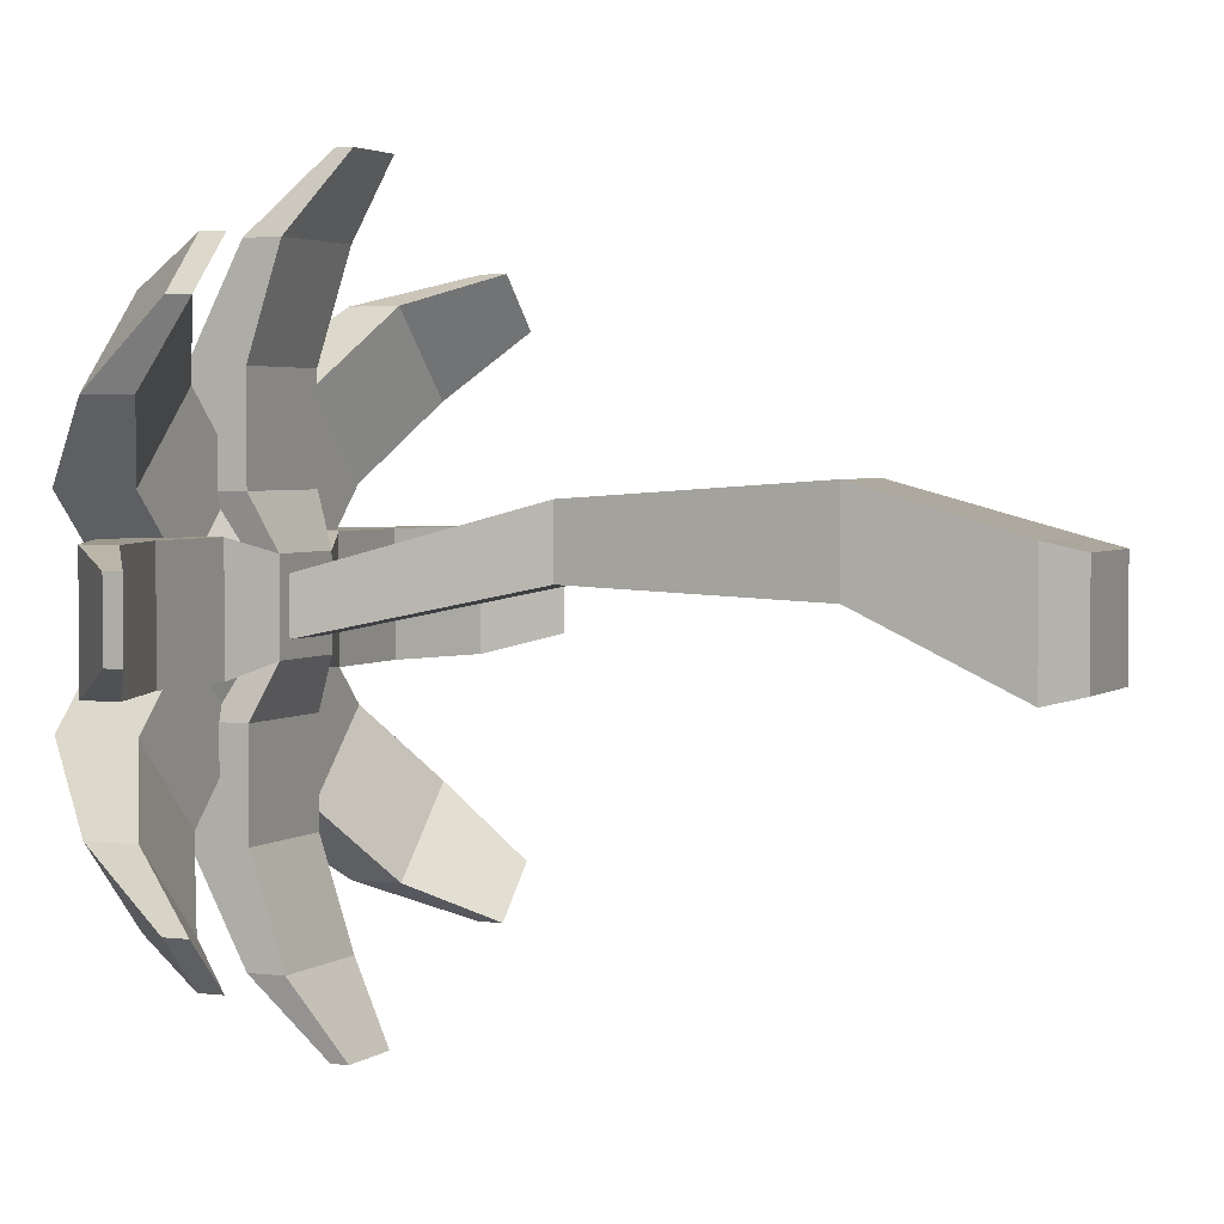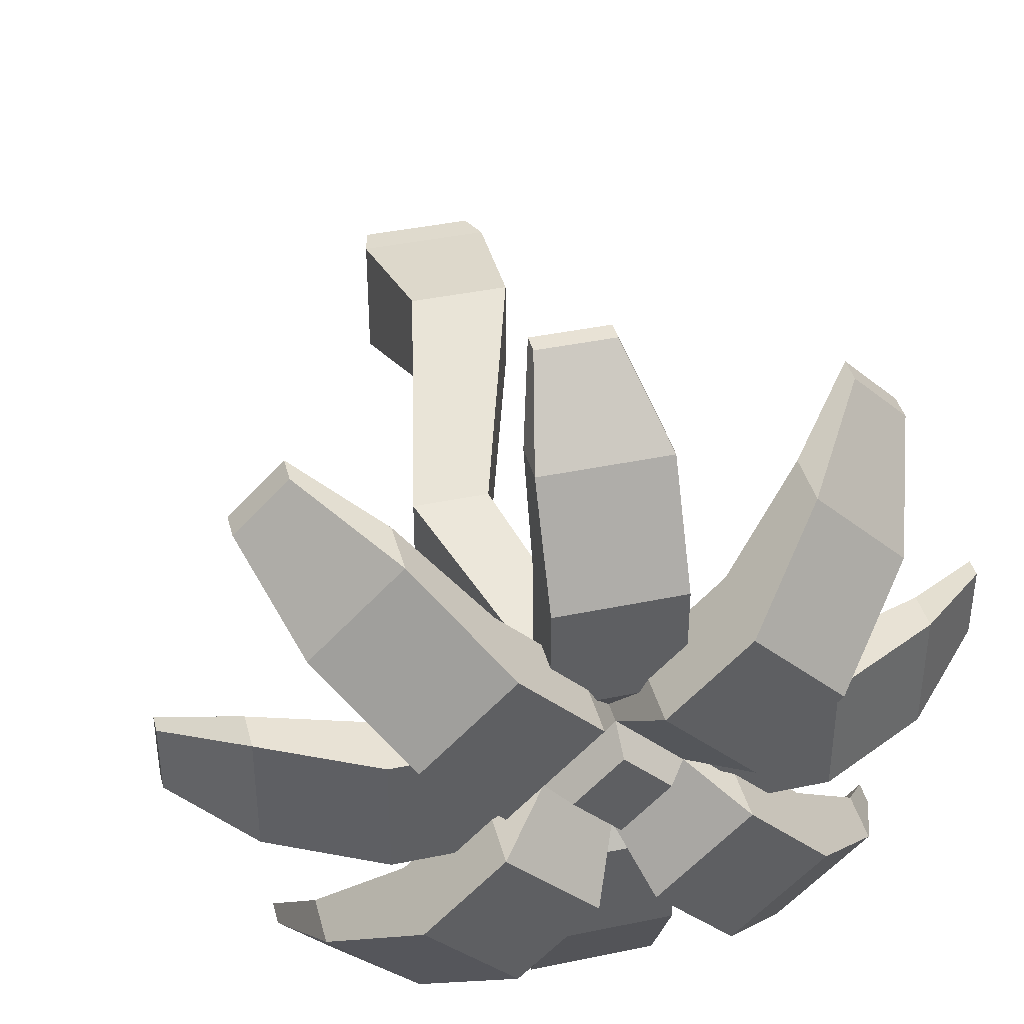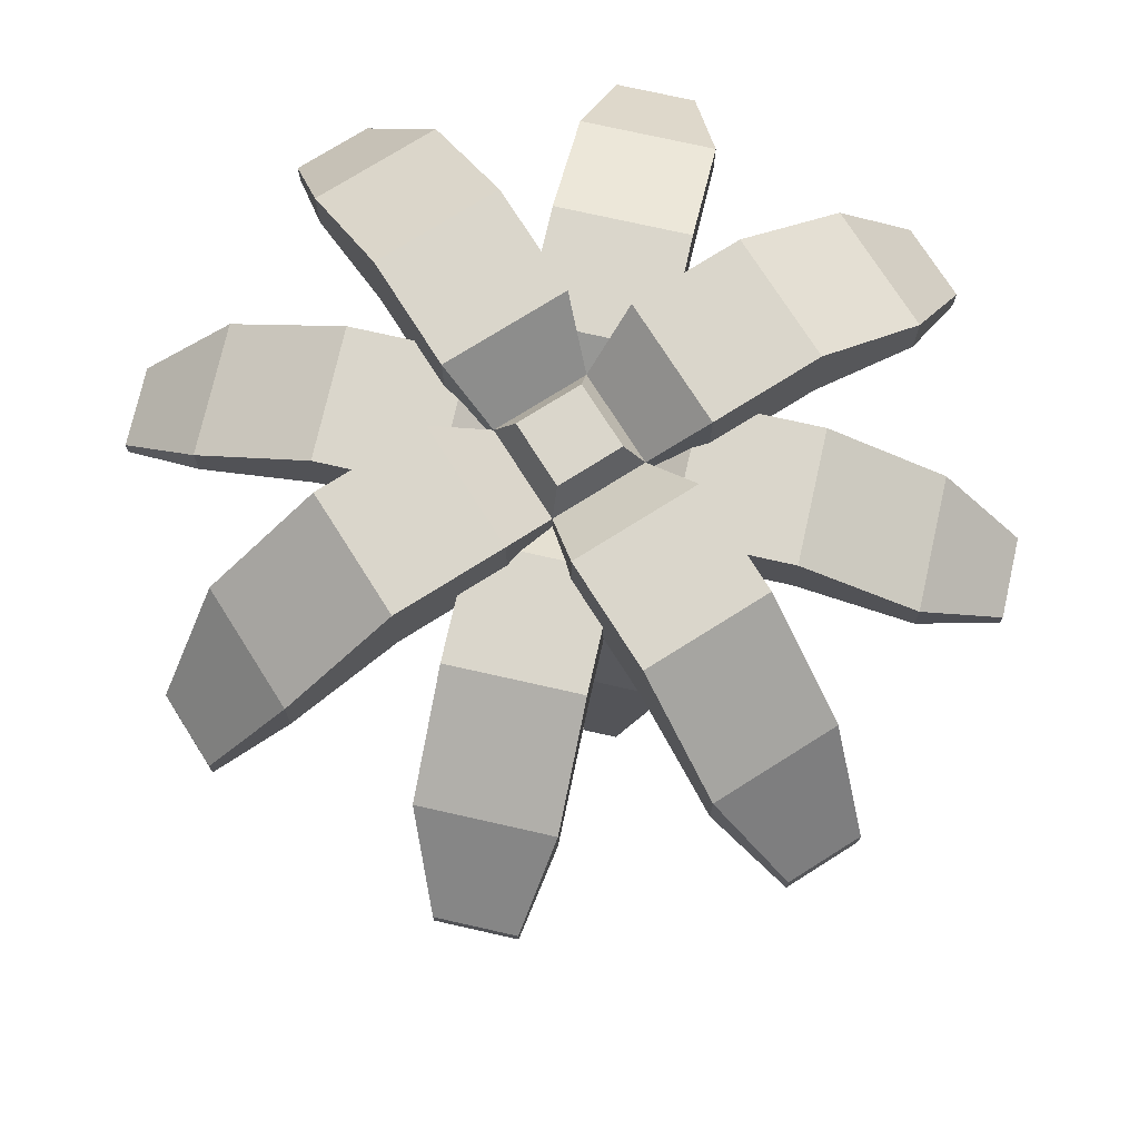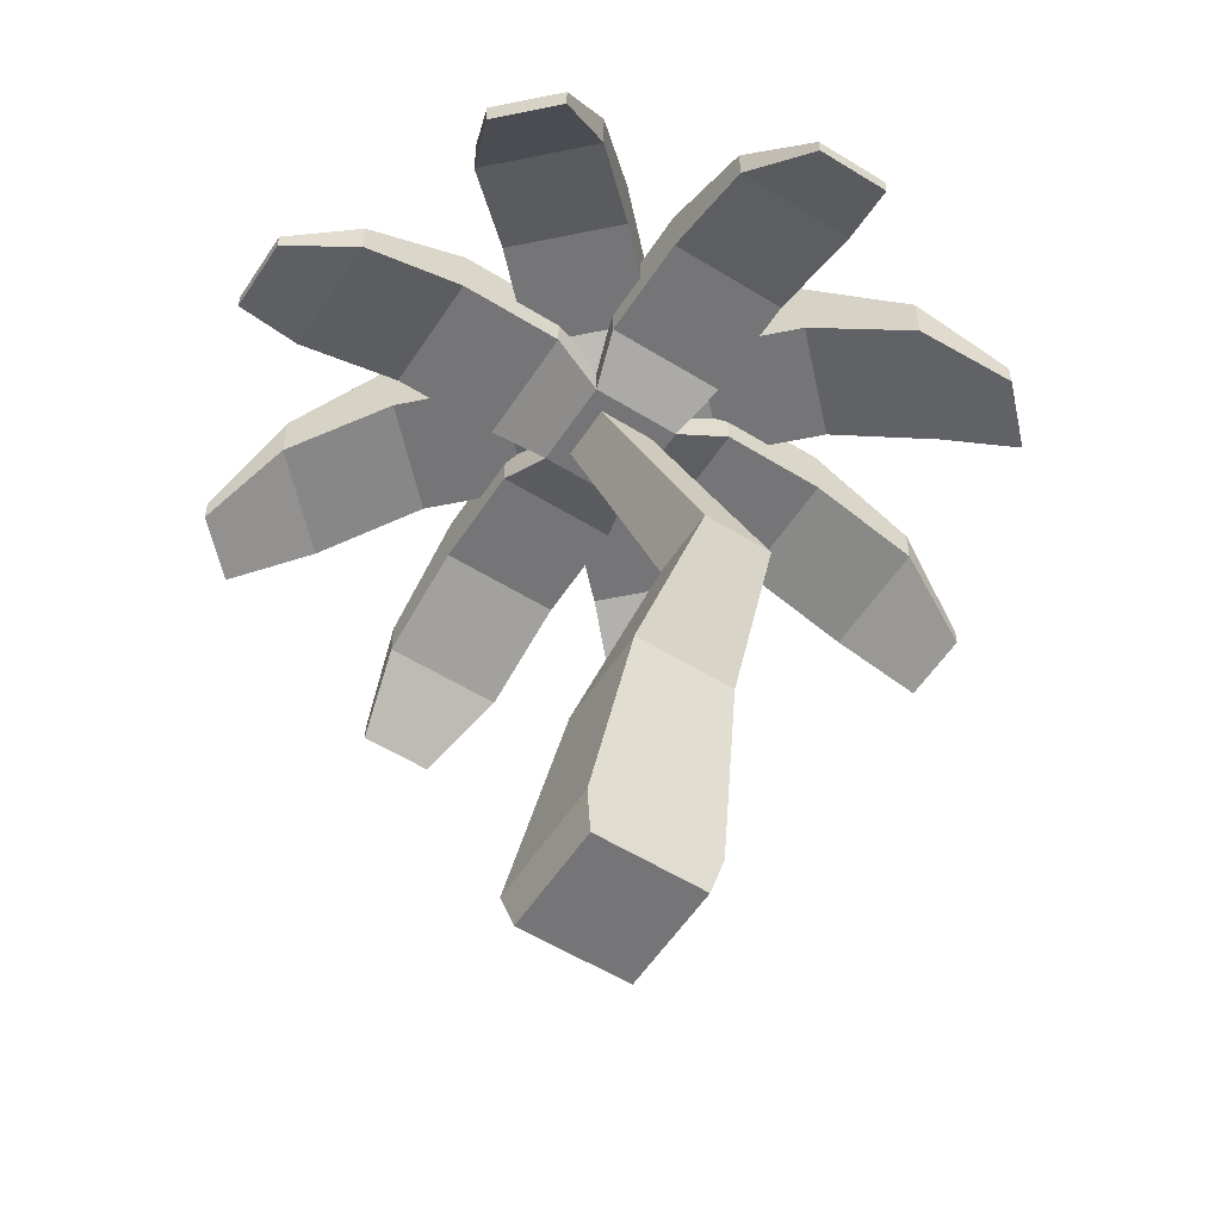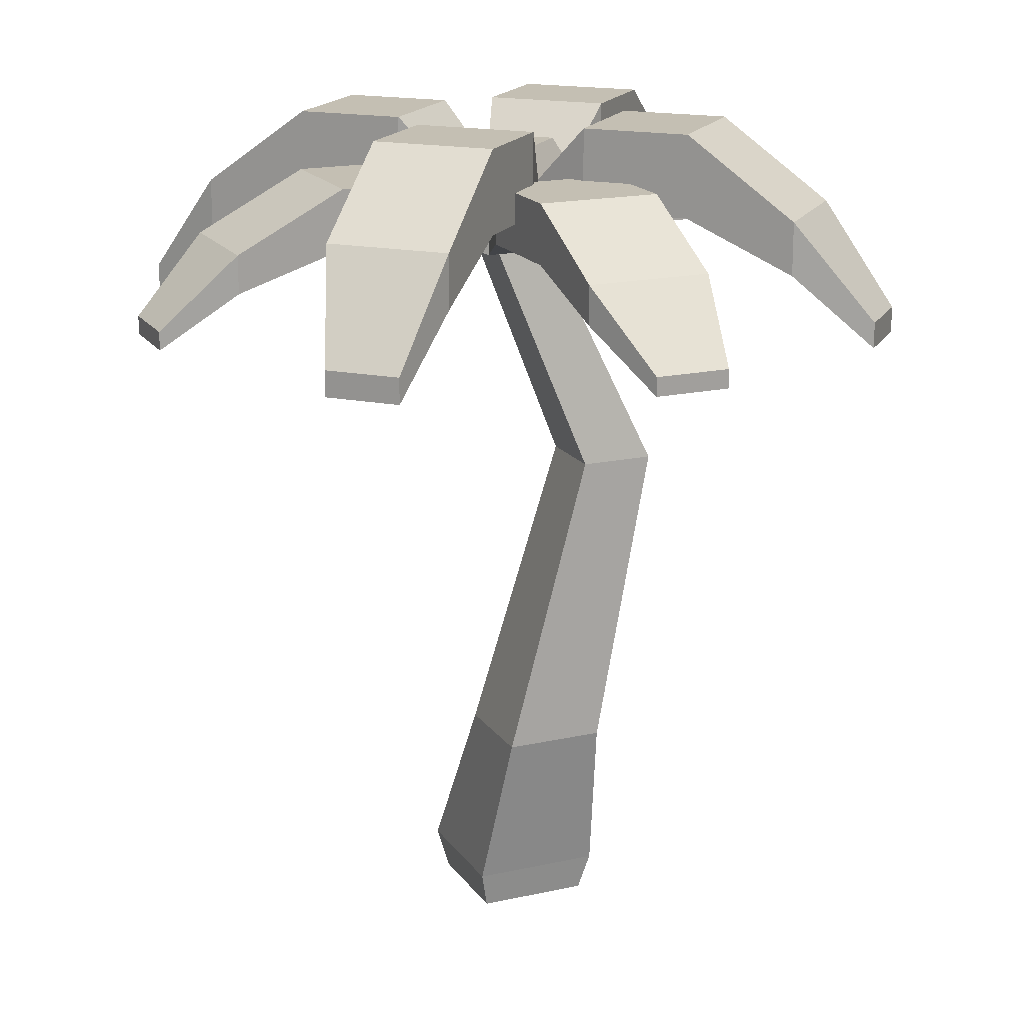
<metadata>
{"format":"obj","ext":"obj","renderer":"f3d","projection":"perspective","resolution":1024,"background":"white","views":[{"elev":3.0,"azim":-65.8,"up":"+Z"},{"elev":40.7,"azim":165.7,"up":"+Z"},{"elev":73.8,"azim":-77.3,"up":"+Y"},{"elev":-56.6,"azim":-32.9,"up":"+Y"},{"elev":17.7,"azim":-23.7,"up":"+Y"}]}
</metadata>
<code>
o Mesh2_Group3_Group1_Model.002
v 1.937 2.919 -1.302
v 1.725 2.954 -1.362
v 1.725 2.83 -1.362
v 1.937 3.034 -1.302
v 2.128 3.034 -1.302
v 2.359 3.153 -1.302
v 2.359 2.919 -1.302
v 2.359 2.919 -1.786
v 1.937 2.919 -1.786
v 1.725 2.83 -1.725
v 1.656 2.83 -1.431
v 1.431 2.83 -1.431
v 1.362 2.83 -1.362
v 1.431 2.83 -1.656
v 1.362 2.83 -1.725
v 1.786 2.919 -1.937
v 1.302 2.919 -1.937
v 1.319 3.034 -1.875
v 1.362 2.954 -1.725
v 1.151 2.919 -1.786
v 1.151 3.034 -1.786
v 0.9597 3.034 -1.786
v 0.7284 3.153 -1.786
v 0.7284 2.919 -1.786
v 0.7284 2.919 -1.302
v 1.151 2.919 -1.302
v 1.362 2.954 -1.362
v 1.151 3.034 -1.302
v 1.213 3.034 -1.319
v 1.287 2.91 -1.544
v 1.095 3.034 -1.437
v 0.9597 3.034 -1.302
v 1.138 3.034 -0.7962
v 0.7962 3.034 -1.138
v 0.8355 2.841 -0.4934
v 0.4934 2.841 -0.8355
v 0.5755 2.556 -0.3289
v 0.3702 2.556 -0.5341
v 0.5755 2.656 -0.3289
v 0.3702 2.656 -0.5341
v 0.4934 3.049 -0.8355
v 0.8355 3.049 -0.4934
v 1.138 3.357 -0.7962
v 1.302 3.034 -0.9597
v 1.302 3.153 -0.9597
v 1.302 2.919 -0.7284
v 1.302 3.153 -0.7284
v 1.302 2.78 -0.3002
v 1.302 2.93 -0.3002
v 1.428 2.575 0
v 1.428 2.647 0
v 1.718 2.647 0
v 1.718 2.575 0
v 1.786 2.78 -0.3002
v 1.786 2.919 -0.7284
v 1.786 2.919 -1.151
v 1.302 2.919 -1.151
v 1.302 3.034 -1.151
v 1.319 3.034 -1.213
v 1.786 3.034 -1.151
v 1.768 3.034 -1.213
v 1.65 3.034 -1.095
v 1.786 3.034 -0.9597
v 1.875 3.034 -1.319
v 1.949 3.034 -0.7962
v 1.993 3.034 -1.437
v 1.993 3.153 -1.437
v 2.128 3.153 -1.302
v 2.128 3.153 -1.786
v 1.993 3.153 -1.65
v 1.937 3.153 -1.468
v 1.937 3.153 -1.619
v 1.8 3.049 -1.544
v 1.993 3.034 -1.65
v 1.8 2.91 -1.544
v 1.8 3.134 -1.544
v 1.993 3.357 -1.65
v 2.291 3.357 -1.949
v 2.291 3.034 -1.949
v 2.128 3.034 -1.786
v 2.359 3.153 -1.786
v 1.937 3.034 -1.786
v 1.725 2.954 -1.725
v 1.768 3.034 -1.875
v 1.786 3.034 -1.937
v 1.786 2.919 -2.359
v 1.786 3.034 -2.128
v 1.786 3.153 -2.128
v 1.786 3.153 -2.359
v 1.786 2.78 -2.787
v 1.786 2.931 -2.787
v 1.66 2.575 -3.088
v 1.66 2.647 -3.088
v 1.369 2.647 -3.088
v 1.369 2.575 -3.088
v 1.302 2.78 -2.787
v 1.302 2.919 -2.359
v 1.302 3.034 -1.937
v 1.302 3.034 -2.128
v 1.213 3.034 -1.768
v 1.138 3.034 -2.291
v 0.7962 3.034 -1.949
v 0.9597 3.153 -1.786
v 0.7962 3.357 -1.949
v 1.095 3.153 -1.65
v 1.095 3.034 -1.65
v 0.7284 3.153 -1.302
v 0.9597 3.153 -1.302
v 0.3002 2.93 -1.302
v 0.3002 2.78 -1.302
v 0 2.647 -1.369
v 0 2.575 -1.369
v 0 2.647 -1.66
v 0 2.575 -1.66
v 0.3002 2.78 -1.786
v 0.3002 2.93 -1.786
v 1.095 3.153 -1.437
v 1.287 3.049 -1.544
v 1.151 3.153 -1.619
v 1.151 3.153 -1.468
v 1.287 3.134 -1.544
v 1.095 3.357 -1.65
v 1.437 3.357 -1.993
v 1.544 3.134 -1.8
v 1.364 3.25 -1.544
v 1.544 3.25 -1.723
v 1.544 3.25 -1.364
v 1.723 3.25 -1.544
v 1.544 3.134 -1.287
v 1.65 3.357 -1.095
v 1.993 3.357 -1.437
v 1.949 3.357 -0.7962
v 2.291 3.357 -1.138
v 2.252 3.049 -0.4934
v 2.594 3.049 -0.8355
v 2.553 2.656 -0.3702
v 2.759 2.656 -0.5755
v 2.759 2.556 -0.5755
v 2.553 2.556 -0.3702
v 2.252 2.841 -0.4934
v 1.786 3.153 -0.9597
v 1.65 3.153 -1.095
v 1.786 3.153 -0.7284
v 1.619 3.153 -1.151
v 1.468 3.153 -1.151
v 1.437 3.153 -1.095
v 1.437 3.034 -1.095
v 1.544 2.91 -1.287
v 1.385 2.91 -1.544
v 1.544 2.91 -1.385
v 1.544 2.91 -1.703
v 1.703 2.91 -1.544
v 1.544 2.91 -1.8
v 1.437 3.034 -1.993
v 1.302 3.153 -2.128
v 1.437 3.153 -1.993
v 1.302 3.153 -2.359
v 1.302 2.931 -2.787
v 1.138 3.357 -2.291
v 0.8355 3.049 -2.594
v 0.8355 2.841 -2.594
v 0.4934 2.841 -2.252
v 0.4934 3.049 -2.252
v 1.468 3.153 -1.937
v 1.544 3.049 -1.8
v 1.65 3.357 -1.993
v 1.619 3.153 -1.937
v 1.65 3.153 -1.993
v 1.949 3.357 -2.291
v 1.949 3.034 -2.291
v 2.252 3.049 -2.594
v 2.252 2.841 -2.594
v 2.512 2.656 -2.759
v 2.512 2.556 -2.759
v 2.717 2.556 -2.553
v 2.717 2.656 -2.553
v 2.594 3.049 -2.252
v 2.594 2.841 -2.252
v 1.875 3.034 -1.768
v 1.65 3.034 -1.993
v 1.095 3.357 -1.437
v 0.7962 3.357 -1.138
v 1.437 3.357 -1.095
v 1.544 3.049 -1.287
v 0.5341 2.656 -2.717
v 0.3289 2.656 -2.512
v 0.3289 2.556 -2.512
v 0.5341 2.556 -2.717
v 1.786 2.93 -0.3002
v 2.291 3.034 -1.138
v 2.594 2.841 -0.8355
v 2.787 2.93 -1.786
v 2.787 2.93 -1.302
v 2.787 2.78 -1.302
v 2.787 2.78 -1.786
v 3.088 2.647 -1.718
v 3.088 2.575 -1.718
v 3.088 2.647 -1.428
v 3.088 2.575 -1.428
v 1.656 2.83 -1.656
f 1 2 3
f 2 1 4
f 1 5 4
f 1 6 5
f 6 1 7
f 1 8 7
f 8 1 9
f 3 9 1
f 9 3 10
f 3 11 10
f 3 12 11
f 13 12 3
f 12 13 14
f 15 14 13
f 14 15 10
f 15 16 10
f 16 15 17
f 15 18 17
f 18 15 19
f 20 19 15
f 19 20 21
f 21 20 22
f 20 23 22
f 23 20 24
f 20 25 24
f 25 20 26
f 15 26 20
f 26 15 13
f 27 26 13
f 26 27 28
f 28 27 29
f 29 30 27
f 30 29 31
f 28 31 29
f 31 28 32
f 33 32 28
f 32 33 34
f 35 34 33
f 34 35 36
f 37 36 35
f 36 37 38
f 39 38 37
f 38 39 40
f 39 41 40
f 41 39 42
f 39 35 42
f 35 39 37
f 33 42 35
f 42 33 43
f 44 43 33
f 43 44 45
f 46 45 44
f 45 46 47
f 48 47 46
f 47 48 49
f 50 49 48
f 49 50 51
f 50 52 51
f 52 50 53
f 50 54 53
f 54 50 48
f 48 55 54
f 55 48 46
f 46 56 55
f 56 46 57
f 46 44 57
f 57 44 58
f 44 29 58
f 44 28 29
f 33 28 44
f 59 58 29
f 13 58 59
f 58 13 57
f 13 56 57
f 56 13 3
f 3 60 56
f 60 3 61
f 61 3 2
f 61 62 2
f 61 63 62
f 63 61 60
f 64 60 61
f 60 64 63
f 63 64 65
f 65 64 4
f 2 4 64
f 66 4 64
f 4 66 5
f 67 5 66
f 5 67 68
f 69 67 68
f 70 67 69
f 70 71 67
f 71 70 72
f 73 70 72
f 73 74 70
f 74 73 75
f 73 66 75
f 66 73 67
f 67 73 71
f 71 72 73
f 72 76 73
f 76 72 77
f 77 72 70
f 69 77 70
f 77 69 78
f 78 69 79
f 79 69 80
f 81 80 69
f 8 80 81
f 8 82 80
f 82 8 9
f 9 83 82
f 83 9 10
f 16 83 10
f 83 16 84
f 84 16 85
f 86 85 16
f 85 86 87
f 87 86 88
f 88 86 89
f 90 89 86
f 89 90 91
f 92 91 90
f 91 92 93
f 92 94 93
f 94 92 95
f 90 95 92
f 95 90 96
f 90 97 96
f 97 90 86
f 86 17 97
f 17 86 16
f 98 97 17
f 97 98 99
f 100 99 98
f 21 99 100
f 21 101 99
f 22 101 21
f 101 22 102
f 103 102 22
f 102 103 104
f 104 103 105
f 103 106 105
f 106 103 22
f 22 23 103
f 107 103 23
f 103 107 108
f 107 32 108
f 25 32 107
f 25 28 32
f 28 25 26
f 109 25 107
f 25 109 110
f 111 110 109
f 110 111 112
f 113 112 111
f 112 113 114
f 113 115 114
f 115 113 116
f 111 116 113
f 116 111 109
f 109 23 116
f 23 109 107
f 24 116 23
f 116 24 115
f 24 110 115
f 110 24 25
f 112 115 110
f 115 112 114
f 117 32 108
f 32 117 31
f 118 31 117
f 31 118 30
f 118 106 30
f 106 118 105
f 105 118 119
f 118 119 120
f 121 119 118
f 119 121 122
f 121 123 122
f 123 121 124
f 125 124 121
f 124 125 126
f 127 126 125
f 126 127 128
f 127 76 128
f 76 127 129
f 127 121 129
f 121 127 125
f 129 124 121
f 124 129 76
f 130 76 129
f 76 130 131
f 132 131 130
f 131 132 133
f 134 133 132
f 133 134 135
f 136 135 134
f 135 136 137
f 136 138 137
f 138 136 139
f 136 140 139
f 140 136 134
f 134 65 140
f 65 134 132
f 141 65 132
f 65 141 63
f 141 62 63
f 62 141 142
f 142 143 141
f 144 143 142
f 145 143 144
f 146 143 145
f 146 47 143
f 47 146 45
f 44 146 45
f 146 44 147
f 44 59 147
f 59 44 58
f 147 59 27
f 13 59 27
f 27 59 29
f 27 148 147
f 27 30 148
f 149 148 30
f 148 149 150
f 151 150 149
f 150 151 152
f 151 75 152
f 151 153 75
f 149 153 151
f 153 149 30
f 30 19 153
f 30 100 19
f 100 30 106
f 106 21 100
f 21 106 22
f 19 21 100
f 19 100 18
f 100 98 18
f 17 18 98
f 98 154 18
f 154 98 99
f 155 154 99
f 154 155 156
f 89 155 156
f 155 89 157
f 91 157 89
f 157 91 158
f 91 94 158
f 94 91 93
f 94 96 158
f 96 94 95
f 97 158 96
f 158 97 157
f 97 99 157
f 157 99 155
f 101 155 99
f 155 101 159
f 101 160 159
f 160 101 161
f 102 161 101
f 161 102 162
f 102 163 162
f 163 102 104
f 104 160 163
f 160 104 159
f 122 159 104
f 159 122 123
f 123 155 159
f 155 123 156
f 123 164 156
f 123 165 164
f 165 123 124
f 166 165 124
f 165 166 167
f 167 166 168
f 169 168 166
f 168 169 88
f 88 169 87
f 87 169 170
f 171 170 169
f 170 171 172
f 173 172 171
f 172 173 174
f 173 175 174
f 175 173 176
f 173 177 176
f 177 173 171
f 171 78 177
f 78 171 169
f 169 77 78
f 77 169 166
f 166 76 77
f 76 166 124
f 126 76 124
f 76 126 128
f 78 178 177
f 178 78 79
f 79 172 178
f 172 79 170
f 80 170 79
f 82 170 80
f 179 170 82
f 85 170 179
f 170 85 87
f 84 87 85
f 87 84 180
f 84 83 180
f 179 83 84
f 75 83 179
f 153 83 75
f 83 153 180
f 165 180 153
f 180 165 167
f 167 164 165
f 89 164 167
f 89 156 164
f 164 154 156
f 165 154 164
f 154 165 153
f 153 19 154
f 154 19 18
f 89 167 168
f 180 167 168
f 168 87 180
f 87 168 88
f 89 168 88
f 82 83 179
f 82 74 179
f 74 82 80
f 80 70 74
f 70 80 69
f 75 179 74
f 179 84 85
f 174 178 172
f 178 174 175
f 175 177 178
f 177 175 176
f 104 105 122
f 119 122 105
f 105 117 119
f 105 108 117
f 103 108 105
f 108 181 117
f 34 181 108
f 181 34 182
f 36 182 34
f 182 36 41
f 38 41 36
f 41 38 40
f 42 182 41
f 182 42 43
f 43 181 182
f 181 43 183
f 45 183 43
f 183 45 146
f 145 183 146
f 183 145 129
f 129 145 184
f 145 148 184
f 146 148 145
f 148 146 147
f 148 144 184
f 62 144 148
f 144 62 142
f 130 144 142
f 144 130 129
f 144 129 184
f 144 184 145
f 142 132 130
f 141 132 142
f 148 2 62
f 2 148 75
f 148 152 75
f 148 150 152
f 2 75 64
f 64 75 66
f 64 61 2
f 121 183 129
f 183 121 181
f 121 120 181
f 120 121 118
f 118 117 120
f 119 117 120
f 181 120 117
f 32 34 108
f 185 163 160
f 163 185 186
f 185 187 186
f 187 185 188
f 185 161 188
f 161 185 160
f 162 188 161
f 188 162 187
f 162 186 187
f 186 162 163
f 49 143 47
f 143 49 189
f 51 189 49
f 189 51 52
f 52 54 189
f 54 52 53
f 55 189 54
f 189 55 143
f 56 143 55
f 143 56 63
f 63 56 60
f 143 63 141
f 190 140 65
f 140 190 191
f 190 135 191
f 135 190 133
f 190 68 133
f 68 190 5
f 65 5 190
f 65 4 5
f 5 6 68
f 81 68 6
f 69 68 81
f 6 192 81
f 192 6 193
f 7 193 6
f 193 7 194
f 7 195 194
f 195 7 8
f 8 192 195
f 192 8 81
f 196 195 192
f 195 196 197
f 198 197 196
f 197 198 199
f 198 194 199
f 194 198 193
f 196 193 198
f 193 196 192
f 194 197 199
f 197 194 195
f 133 68 131
f 131 68 67
f 71 131 67
f 71 76 131
f 76 71 73
f 137 191 135
f 191 137 138
f 139 191 138
f 191 139 140
f 14 10 200
f 200 10 11
f 12 200 11
f 200 12 14
o Mesh1_Group2_Group1_Model.002
v 1.349 0.8095 -1.491
v 1.797 0.1514 -1.789
v 1.291 0.1514 -1.789
v 1.738 0.8095 -1.491
v 1.71 1.968 -1.466
v 1.998 1.968 -1.466
v 1.431 2.83 -1.656
v 1.656 2.83 -1.656
v 1.656 2.83 -1.431
v 1.431 2.83 -1.431
v 1.71 1.968 -1.177
v 1.349 0.8095 -1.101
v 1.291 0.1514 -1.283
v 1.326 0 -1.319
v 1.326 0 -1.754
v 1.761 0 -1.754
v 1.761 0 -1.319
v 1.797 0.1514 -1.283
v 1.738 0.8095 -1.101
v 1.998 1.968 -1.177
f 201 202 203
f 202 201 204
f 205 204 201
f 204 205 206
f 207 206 205
f 206 207 208
f 207 209 208
f 209 207 210
f 205 210 207
f 210 205 211
f 201 211 205
f 211 201 212
f 201 213 212
f 213 201 203
f 203 214 213
f 214 203 215
f 203 216 215
f 216 203 202
f 202 217 216
f 217 202 218
f 204 218 202
f 218 204 219
f 204 220 219
f 220 204 206
f 206 209 220
f 209 206 208
f 209 211 220
f 211 209 210
f 212 220 211
f 220 212 219
f 213 219 212
f 219 213 218
f 214 218 213
f 218 214 217
f 214 216 217
f 216 214 215

</code>
